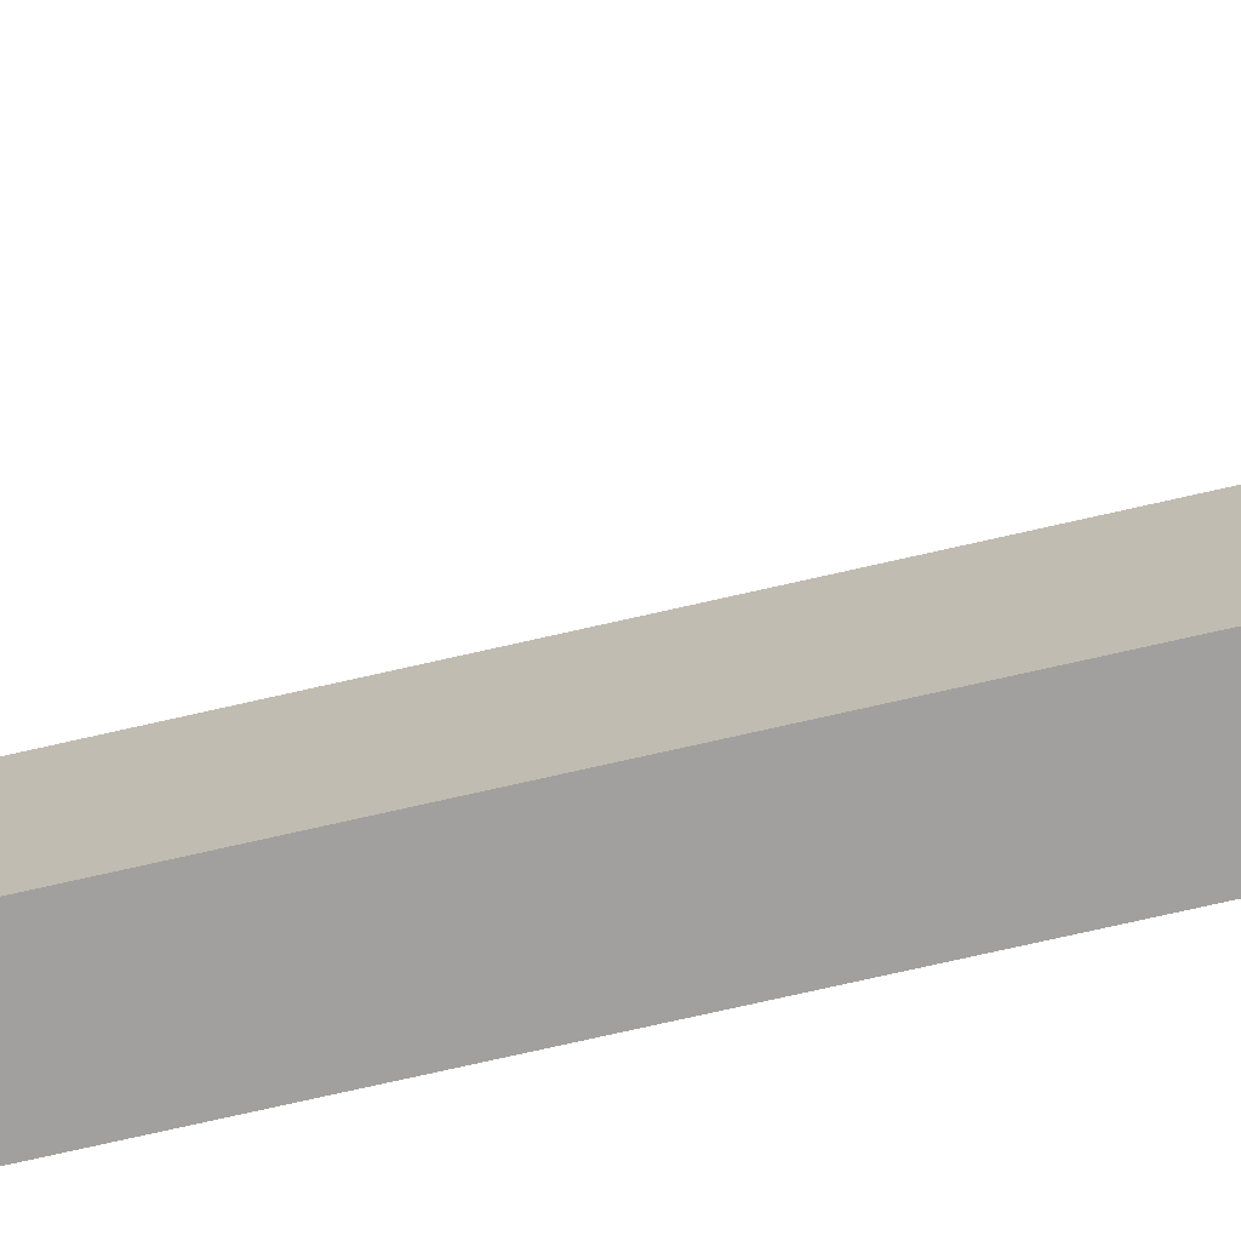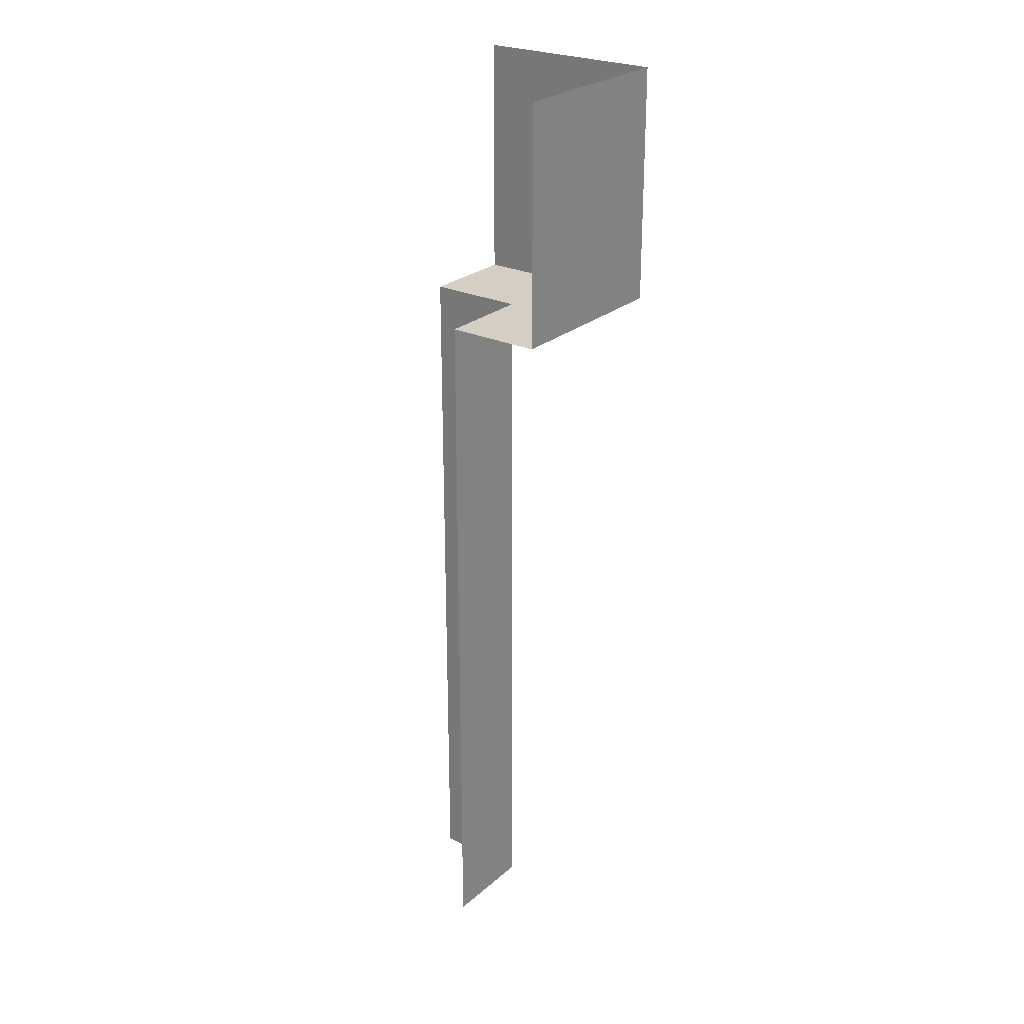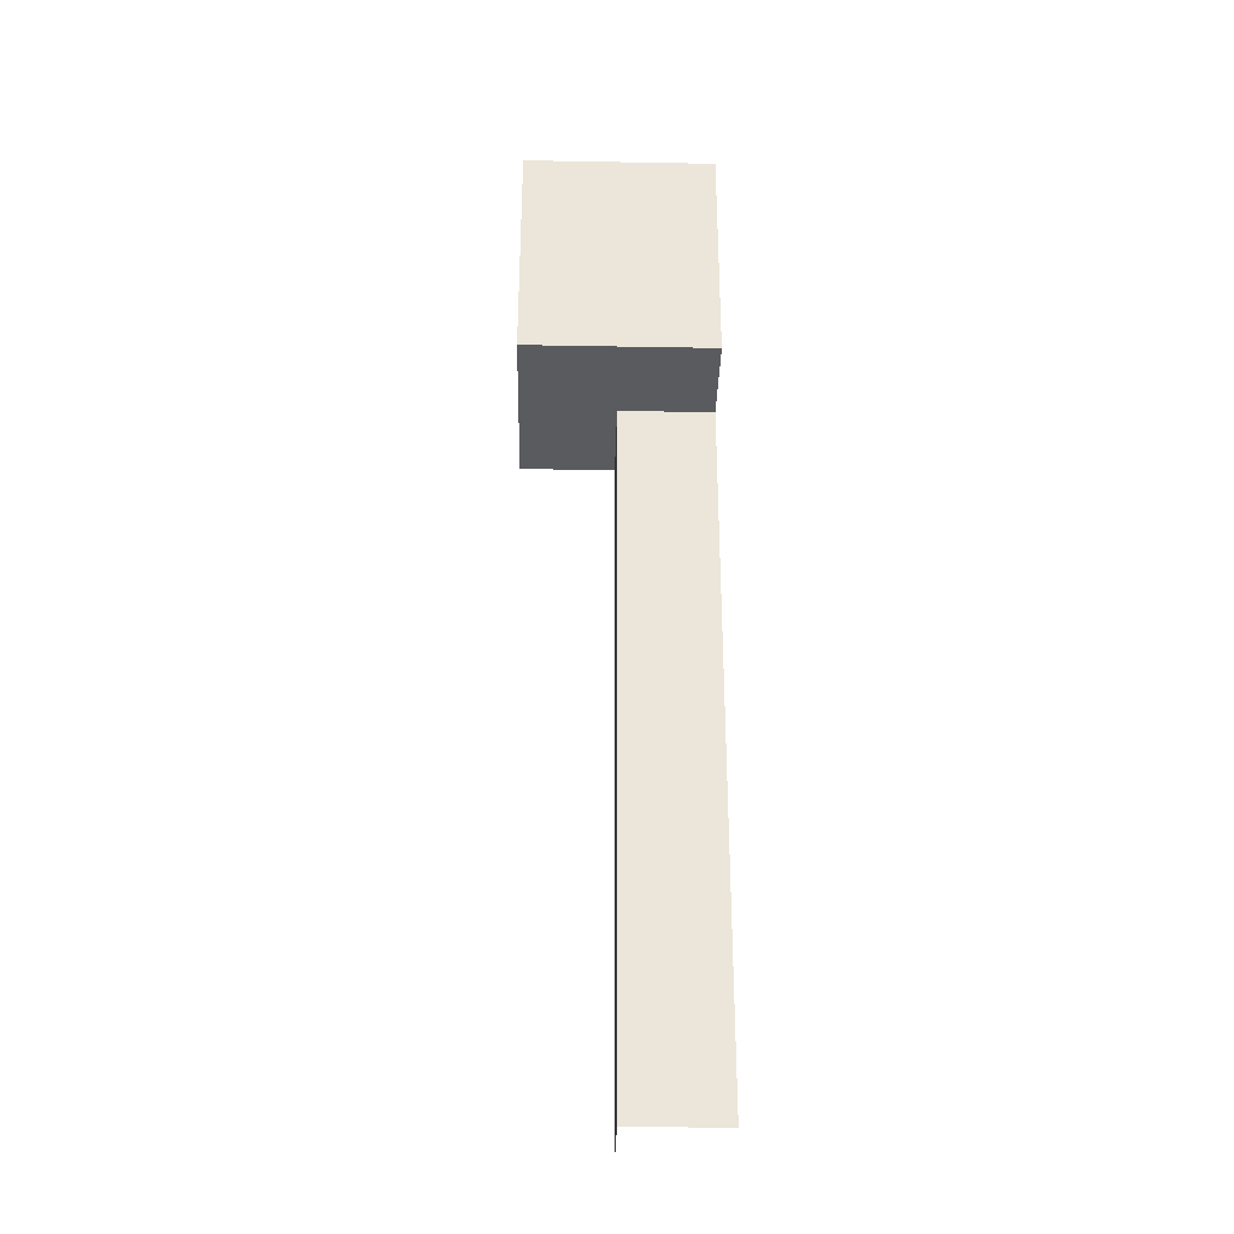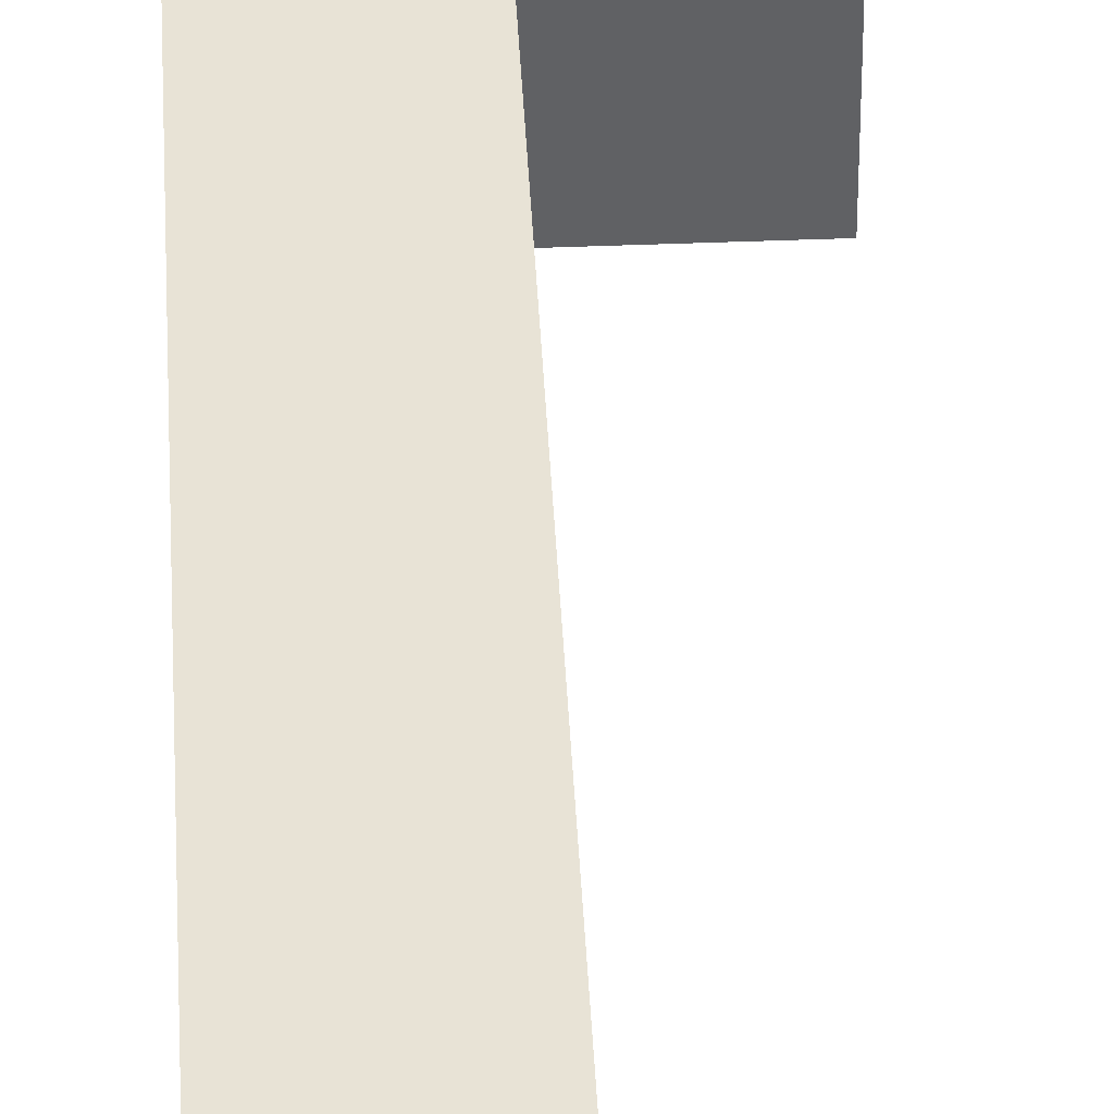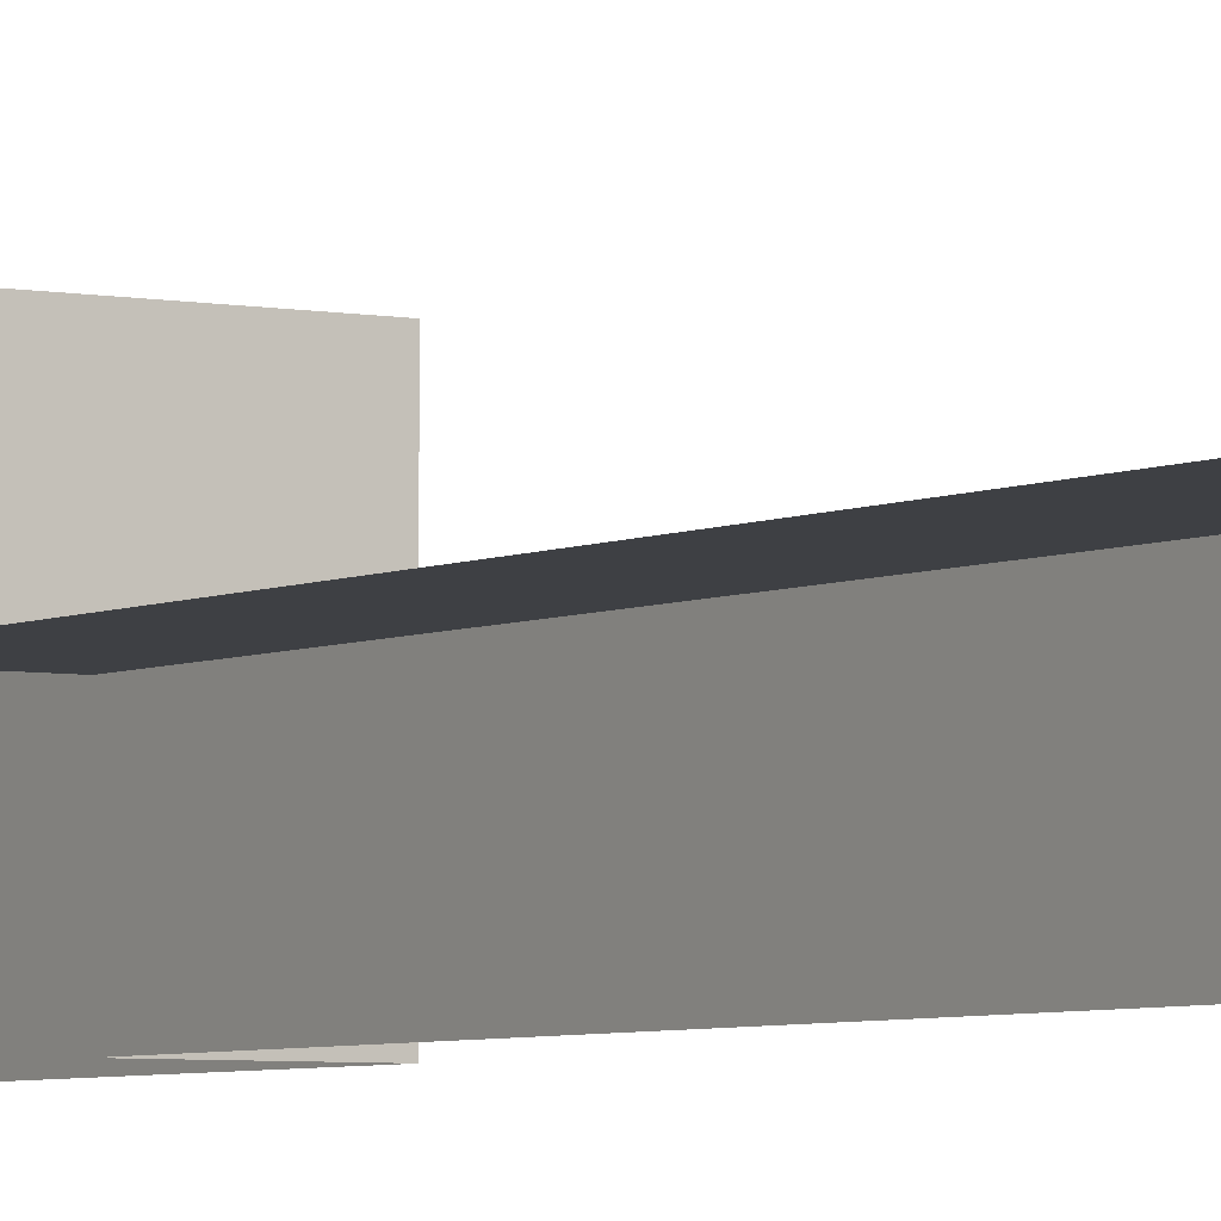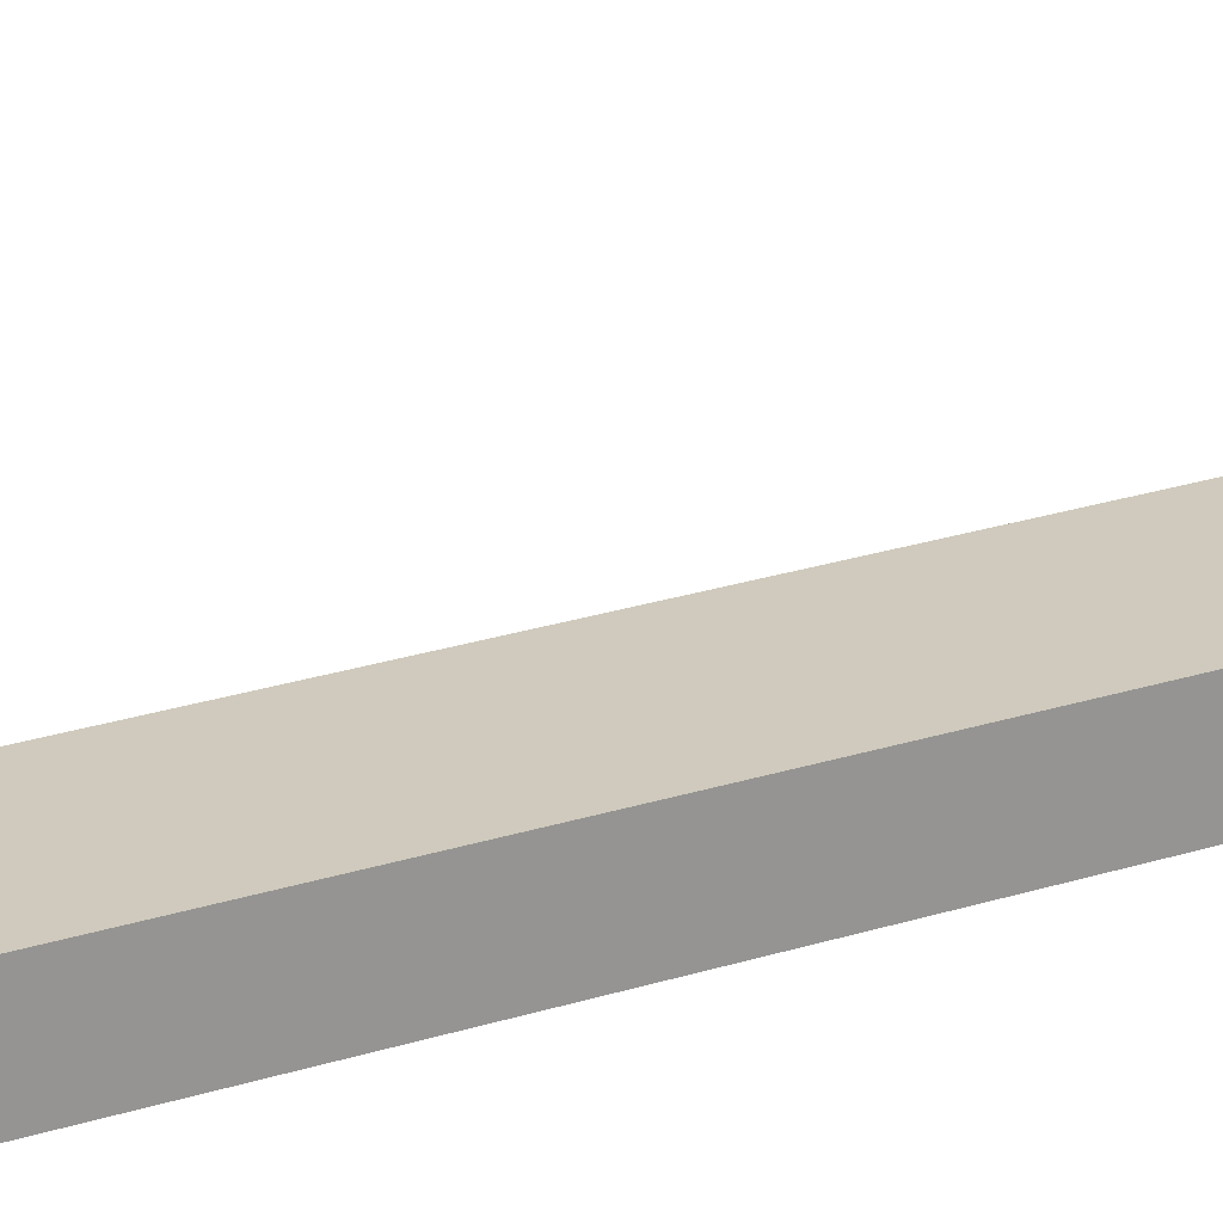
<metadata>
{"format":"obj","ext":"obj","renderer":"f3d","projection":"perspective","resolution":1024,"background":"white","views":[{"elev":-71.8,"azim":103.0,"up":"+Z"},{"elev":25.7,"azim":-53.2,"up":"+Y"},{"elev":-33.1,"azim":88.6,"up":"+Y"},{"elev":41.4,"azim":-2.8,"up":"+Z"},{"elev":-4.6,"azim":-32.8,"up":"+Z"},{"elev":22.9,"azim":-119.6,"up":"+Z"}]}
</metadata>
<code>
o Inner_Corner_Wall
v 0 0 0.1
v 0.1 0 0
v 0 0.75 0.1
v 0.1 0.75 0
v 0 0.75 0.2
v 0.2 0.75 0
v 0 1 0.2
v 0.2 1 0
v 0.1 0 0.1
v 0.1 0.75 0.1
v 0.2 0.75 0.2
v 0.2 1 0.2
f 9 4 2
f 10 6 4
f 5 10 3
f 3 9 1
f 9 10 4
f 10 11 6
f 5 11 10
f 3 10 9
f 12 6 11
f 7 11 5
f 12 8 6
f 7 12 11

</code>
